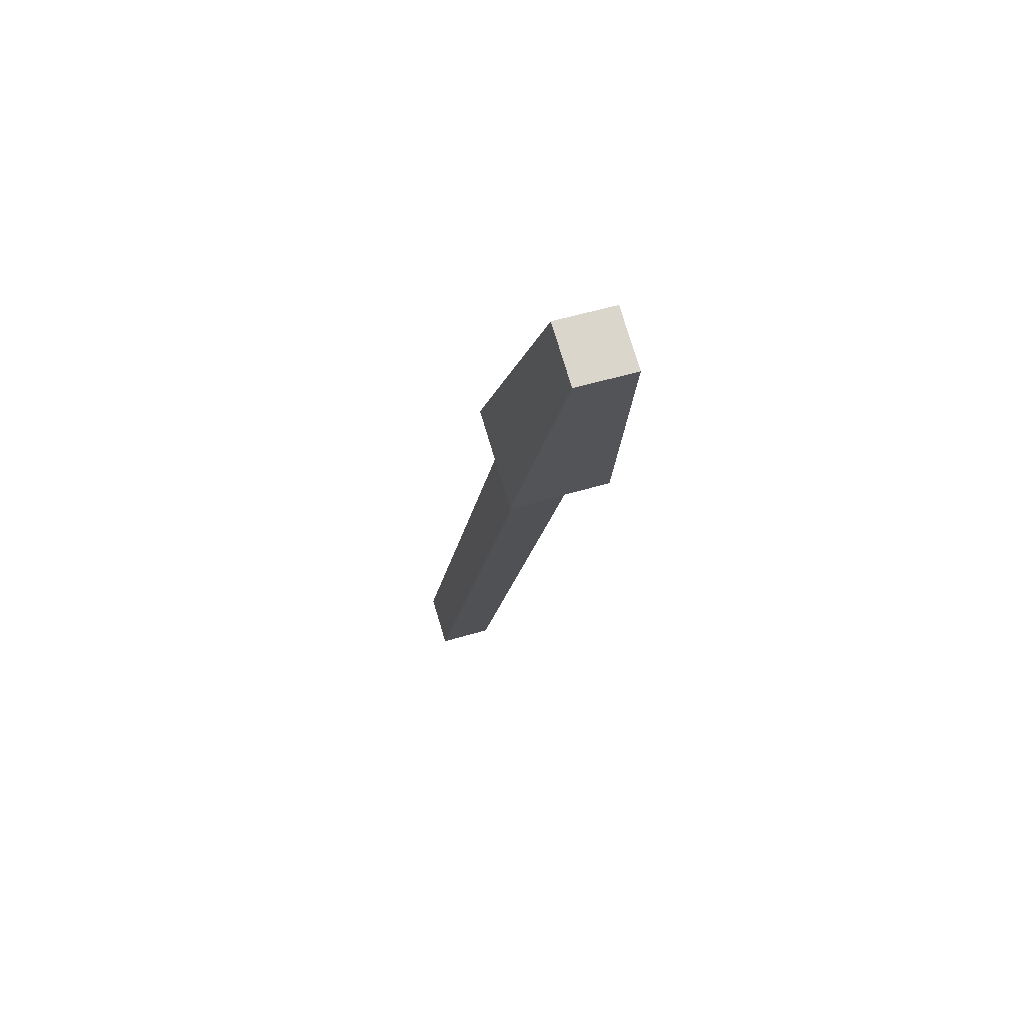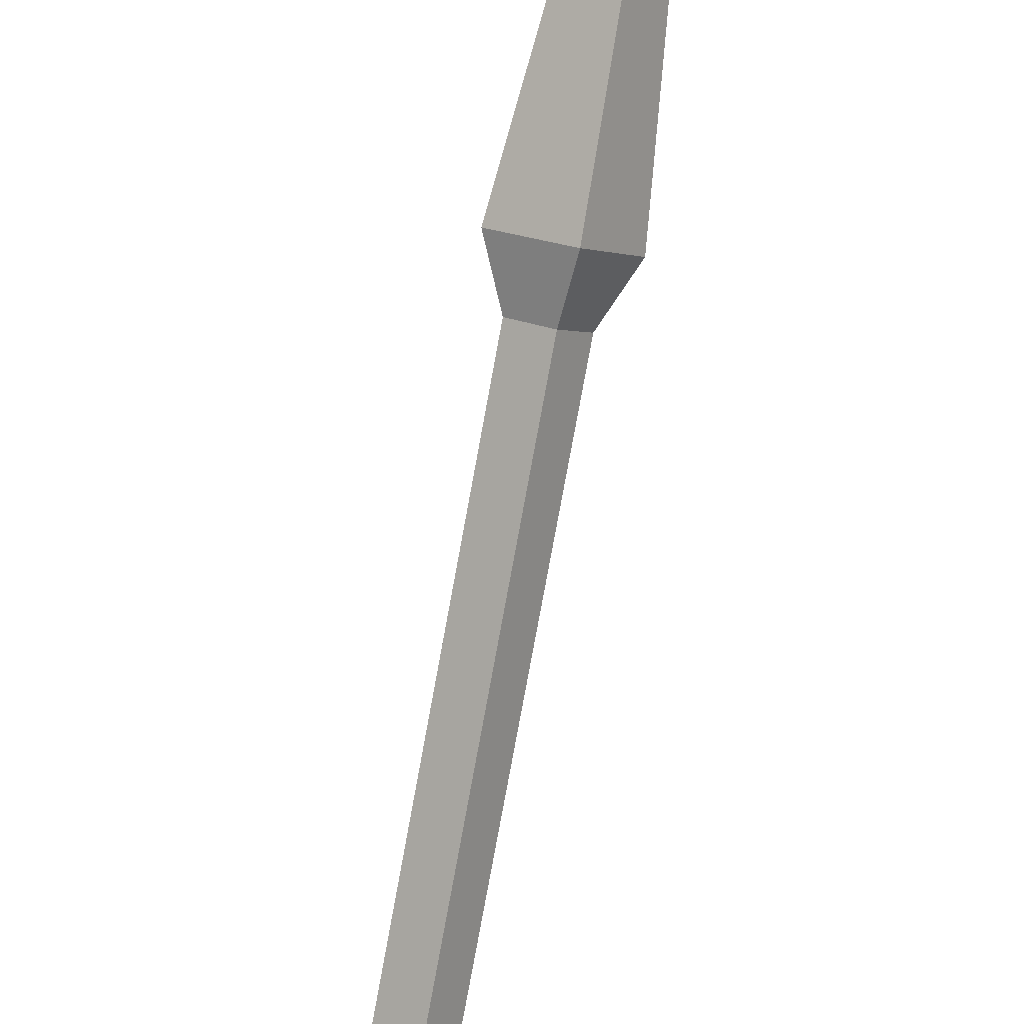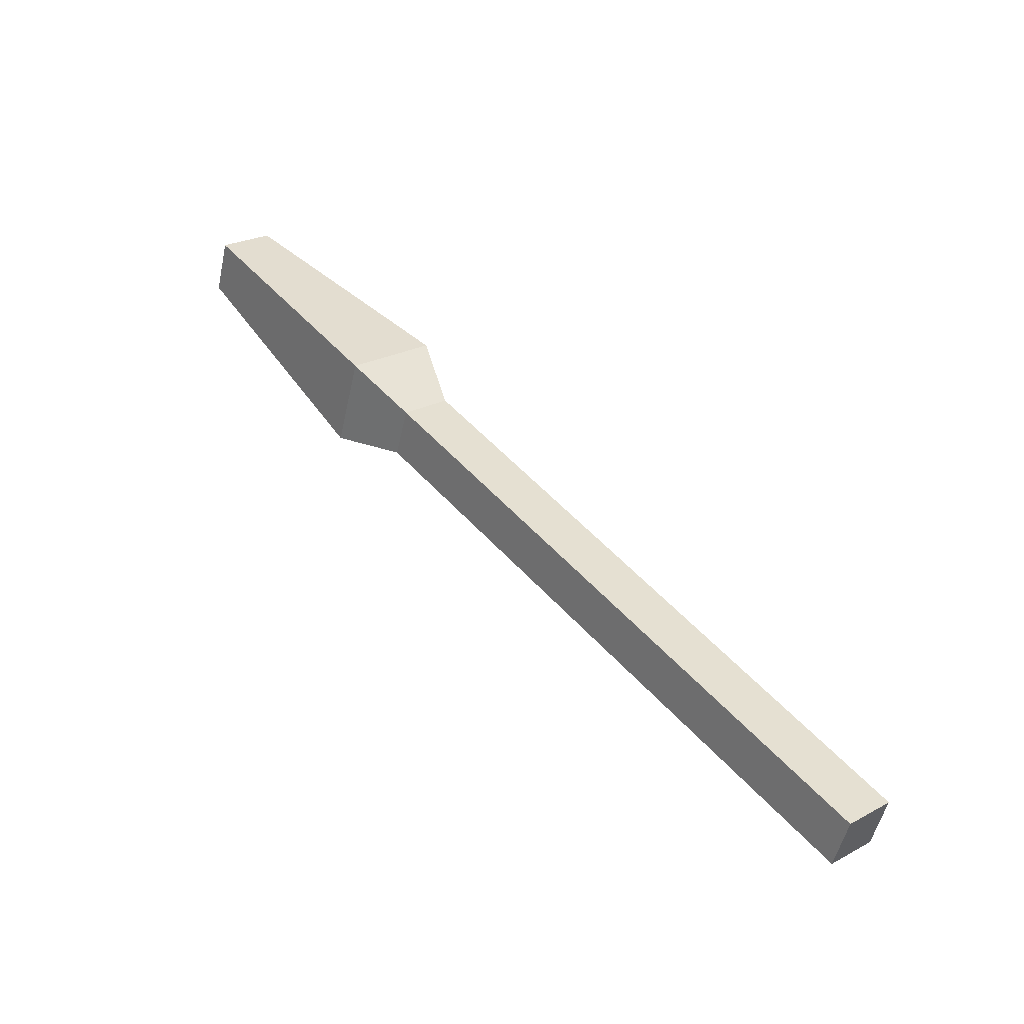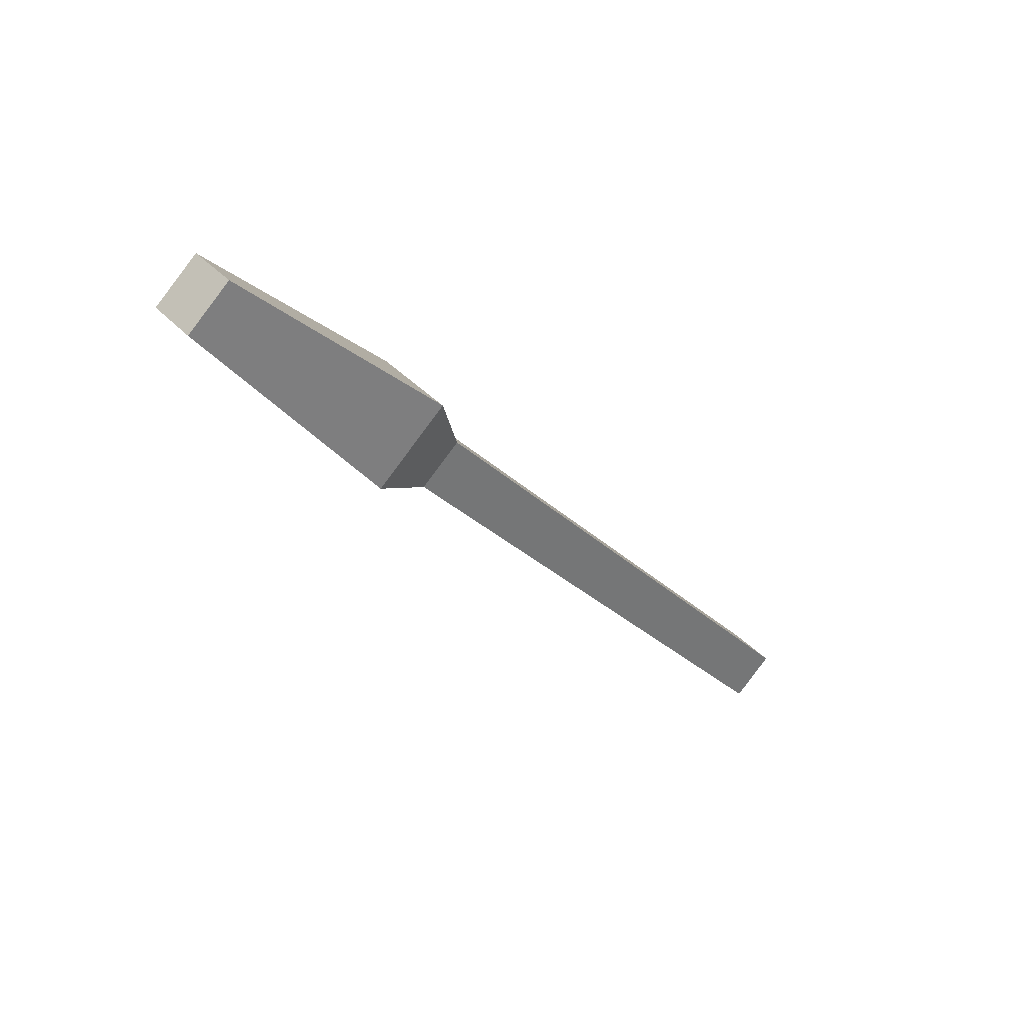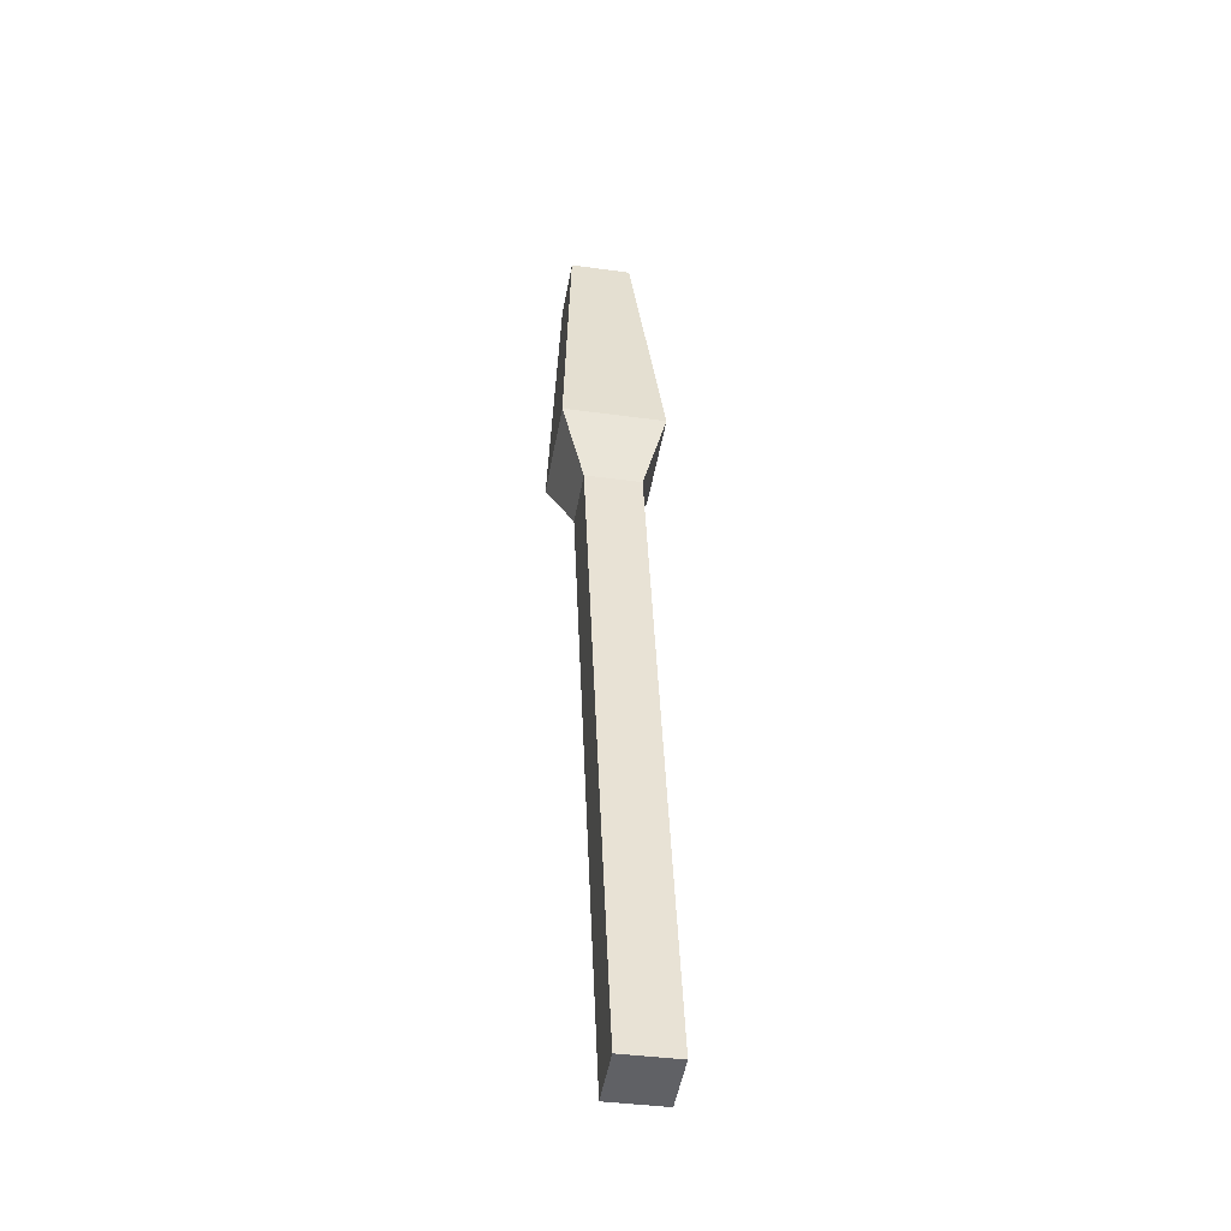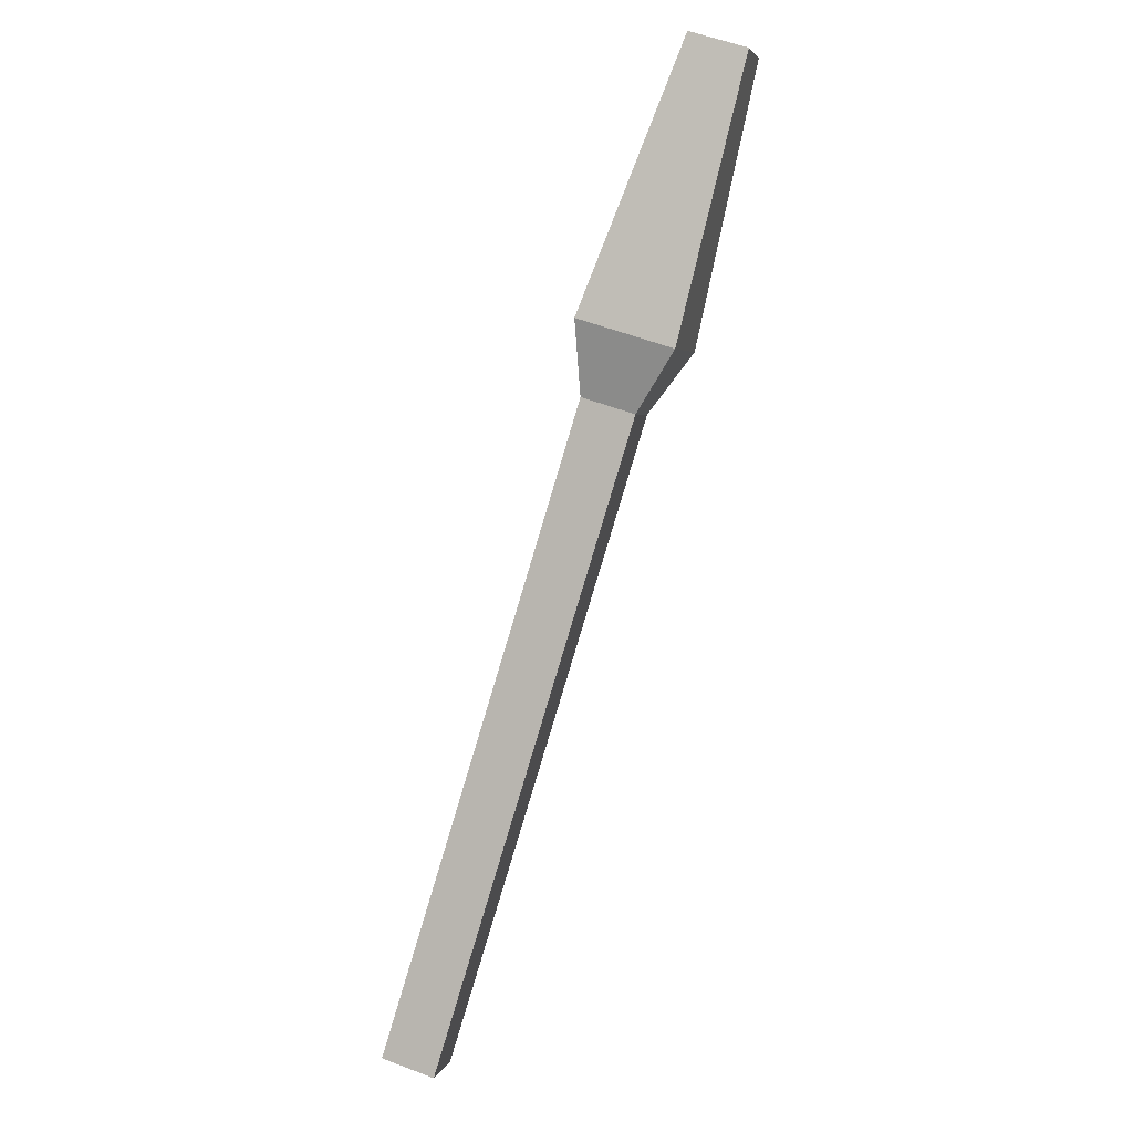
<metadata>
{"format":"obj","ext":"obj","renderer":"f3d","projection":"perspective","resolution":1024,"background":"white","views":[{"elev":35.9,"azim":138.9,"up":"+Z"},{"elev":63.8,"azim":-145.8,"up":"+Y"},{"elev":-46.8,"azim":-125.4,"up":"+Z"},{"elev":41.4,"azim":-148.9,"up":"+Z"},{"elev":-9.8,"azim":-32.5,"up":"+Z"},{"elev":43.8,"azim":-1.9,"up":"+Z"}]}
</metadata>
<code>
o Cube_Cube.001
v -0.04291 0.1265 -0.23
v -0.02002 0.1167 -0.232
v -0.02647 0.09833 -0.2164
v -0.04936 0.1081 -0.2143
v 0.06684 0.2674 0.01996
v 0.04395 0.2772 0.022
v 0.0733 0.2858 0.004288
v 0.0504 0.2956 0.006322
v 0.04178 0.2912 0.05353
v 0.05342 0.3244 0.02523
v 0.09474 0.3067 0.02156
v 0.0831 0.2736 0.04985
v 0.123 0.374 0.1263
v 0.116 0.3541 0.1433
v 0.09819 0.3846 0.1285
v 0.0912 0.3647 0.1455
f 1 2 3 4
f 3 5 6 4
f 2 7 5 3
f 1 8 7 2
f 4 6 8 1
f 6 9 10 8
f 8 10 11 7
f 7 11 12 5
f 5 12 9 6
f 12 11 13 14
f 13 15 16 14
f 10 9 16 15
f 9 12 14 16
f 11 10 15 13

</code>
